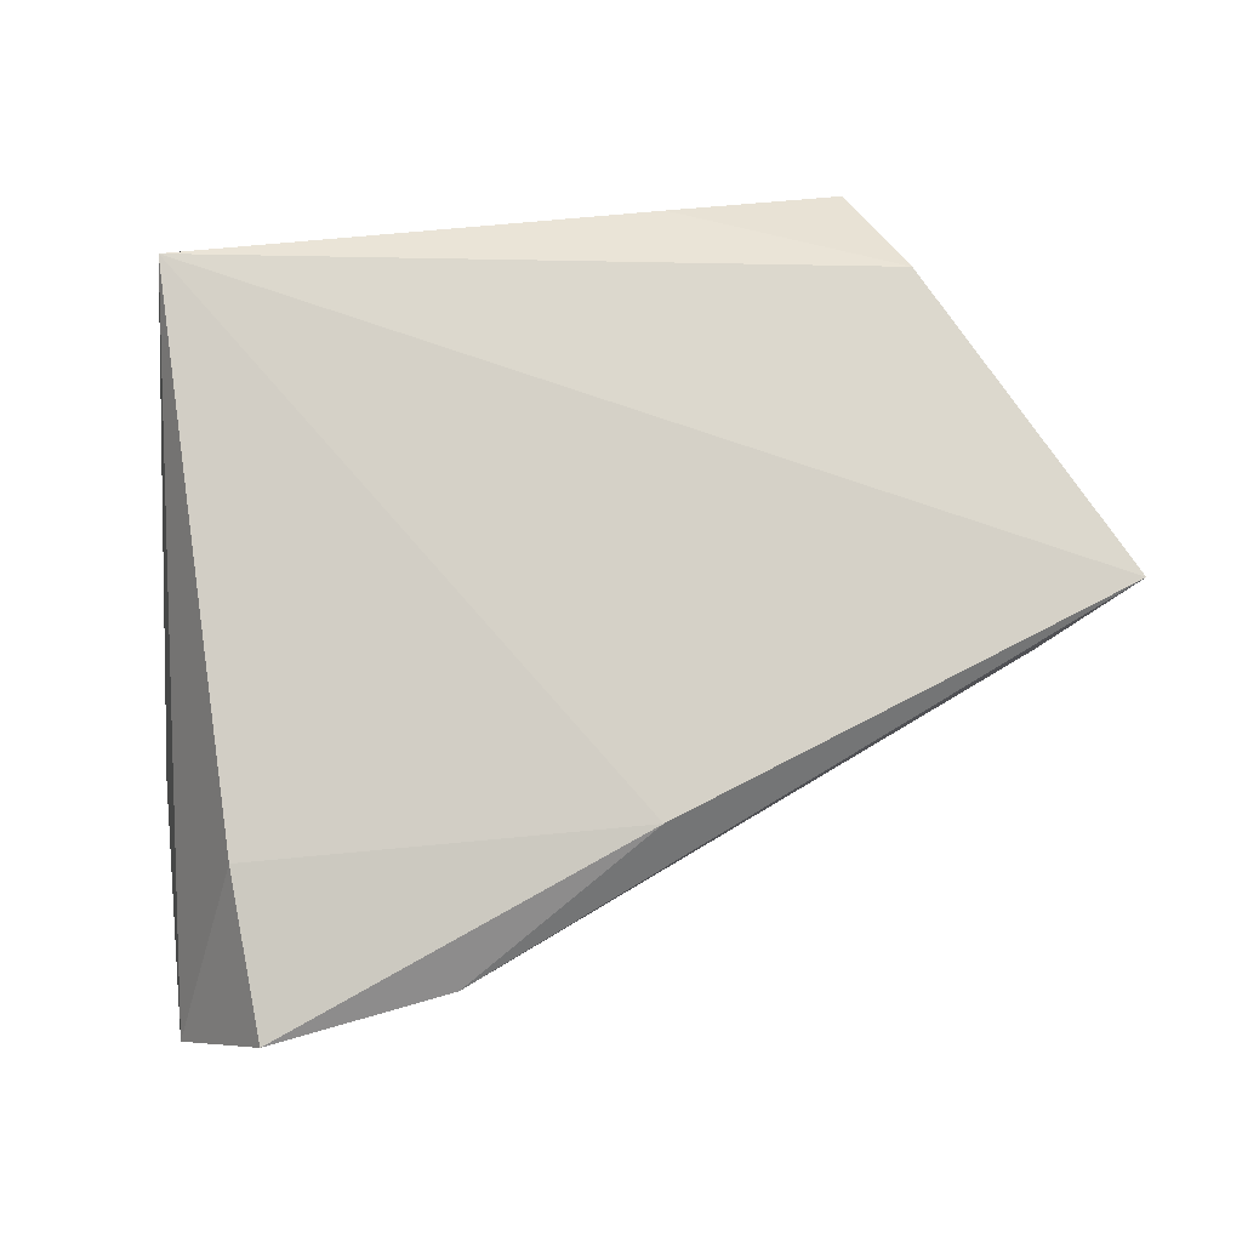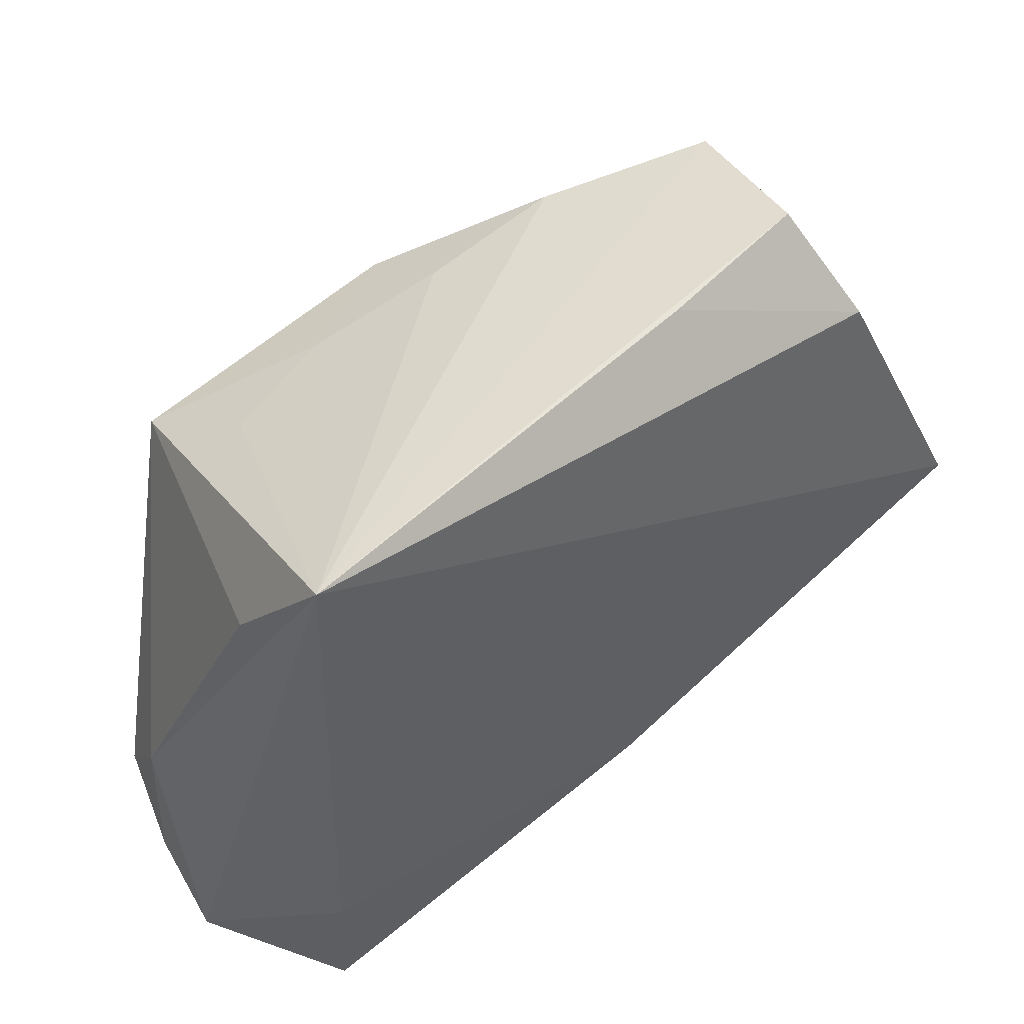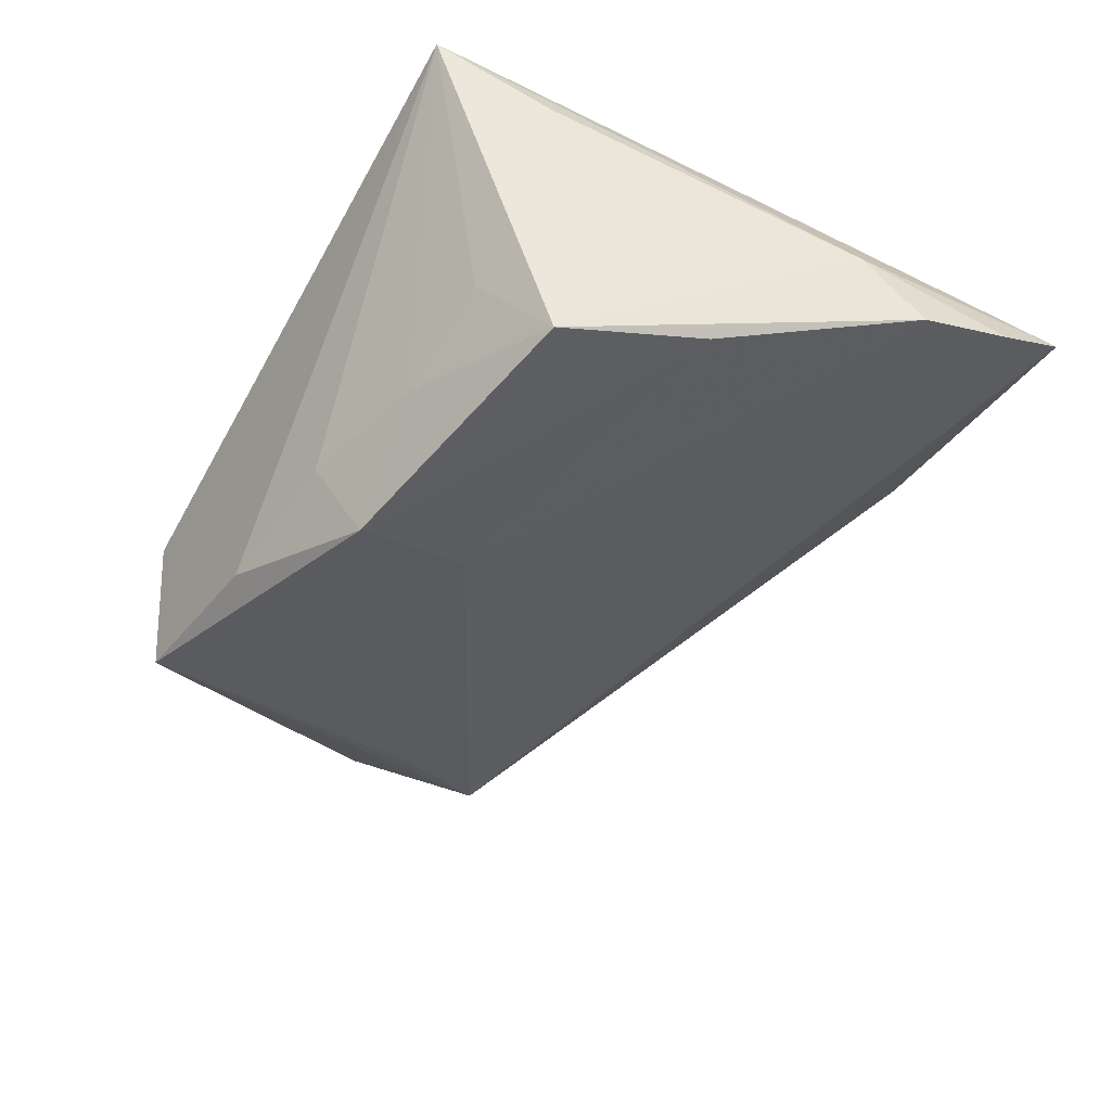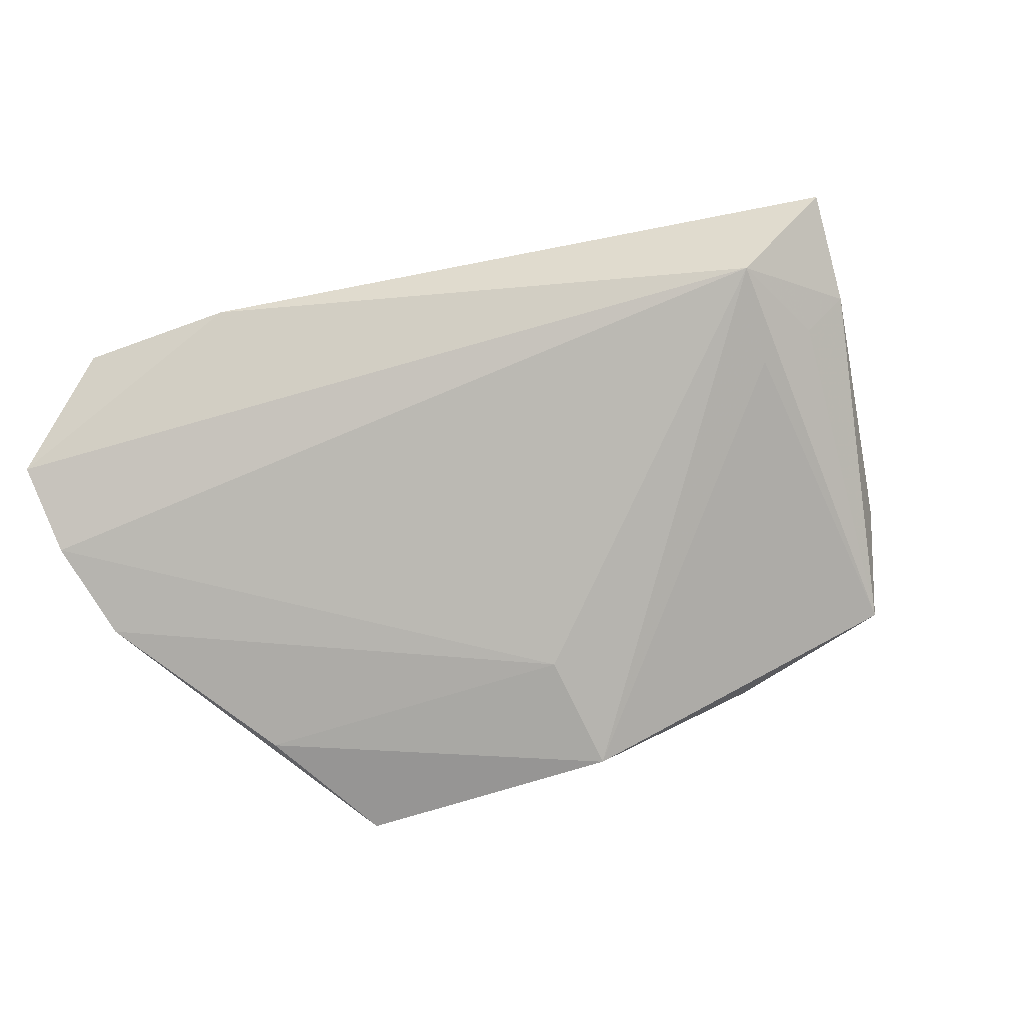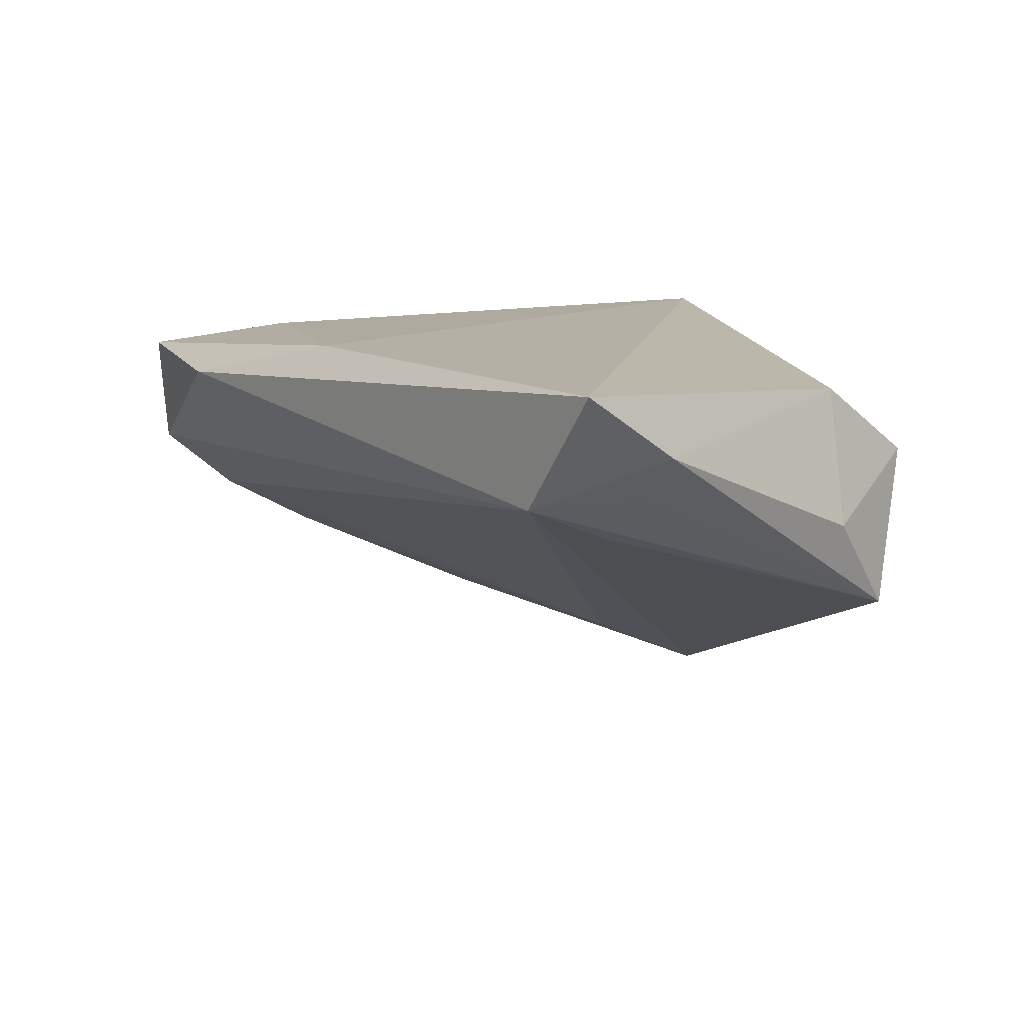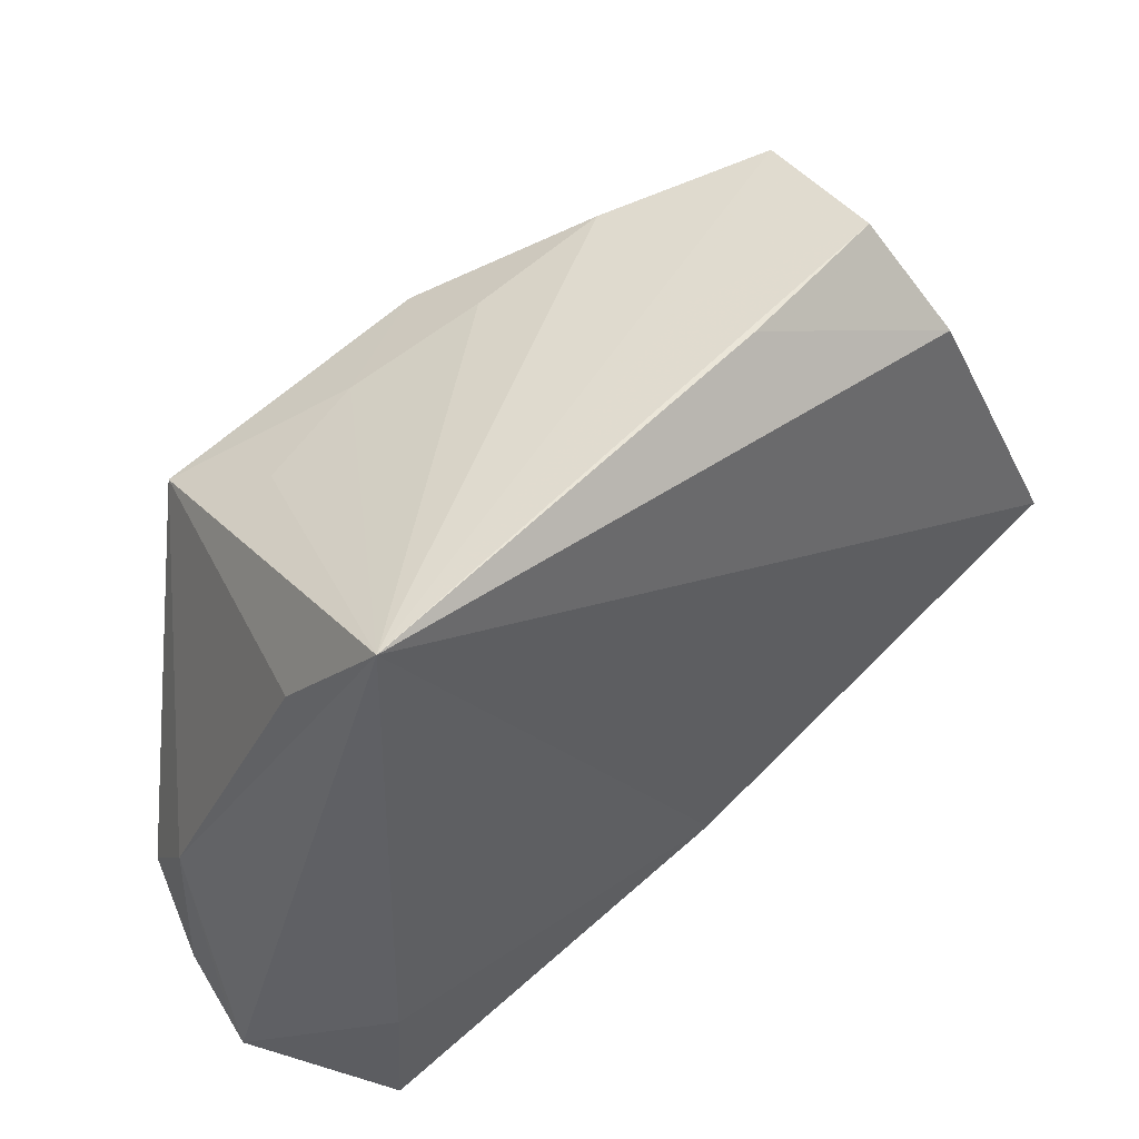
<metadata>
{"format":"obj","ext":"obj","renderer":"f3d","projection":"perspective","resolution":1024,"background":"white","views":[{"elev":79.6,"azim":-8.3,"up":"+Z"},{"elev":50.2,"azim":-38.2,"up":"+Y"},{"elev":-61.1,"azim":-120.0,"up":"+Z"},{"elev":-51.6,"azim":32.7,"up":"+Z"},{"elev":11.7,"azim":73.1,"up":"+Z"},{"elev":49.0,"azim":-41.0,"up":"+Y"}]}
</metadata>
<code>
v -0.04668 -0.01759 -0.01034
v 0.0195 0.03594 0.009233
v -0.01494 -0.04736 0.01151
v -0.02854 0.01434 -0.03161
v 0.006324 0.02748 -0.01995
v -0.0472 -0.03819 -0.01095
v -0.00972 0.02304 -0.0225
v 0.04017 0.03611 0.005278
v 0.005195 0.02105 -0.03117
v -0.04716 -0.04562 -0.004489
v -0.03651 0.03611 0.01756
v 0.024 0.02951 -0.02051
v -0.02354 0.02204 -0.01839
v 0.05544 -0.004803 0.003502
v 0.04964 0.02398 -0.002499
v 0.01845 0.03415 8.579e-05
v -0.04603 -0.02613 -0.01746
v 0.06364 -0.01491 0.01756
v 0.05318 -0.01877 0.002694
v 0.04521 0.02374 0.01437
v 0.06037 -0.003283 0.009359
v -0.03964 0.02118 0.005725
v -0.03688 -0.0309 0.01563
v 0.008878 -0.03351 0.01756
v 0.04457 0.0319 -0.01405
v -0.04713 -0.04776 -0.002799
v -0.03622 -0.05024 0.01339
v 0.04925 -0.007331 -0.002371
v -0.03433 -0.002859 -0.0267
v 0.006234 0.006879 -0.02477
f 20 11 18
f 18 11 24
f 23 11 26
f 26 27 23
f 23 24 11
f 27 24 23
f 6 19 26
f 3 27 26
f 26 19 3
f 3 19 18
f 18 24 3
f 3 24 27
f 9 4 7
f 2 8 11
f 11 20 2
f 2 20 8
f 25 12 11
f 9 12 25
f 9 19 30
f 19 6 30
f 10 6 26
f 6 10 1
f 26 11 1
f 1 10 26
f 13 4 11
f 11 7 13
f 13 7 4
f 5 12 9
f 9 7 5
f 11 12 5
f 5 7 11
f 11 8 16
f 16 25 11
f 8 25 16
f 8 20 15
f 15 25 8
f 19 25 14
f 28 19 9
f 9 25 28
f 28 25 19
f 11 4 22
f 22 1 11
f 4 1 22
f 17 1 4
f 6 1 17
f 17 30 6
f 25 15 21
f 21 14 25
f 21 20 18
f 21 15 20
f 18 19 21
f 19 14 21
f 9 30 29
f 30 17 29
f 29 4 9
f 29 17 4

</code>
